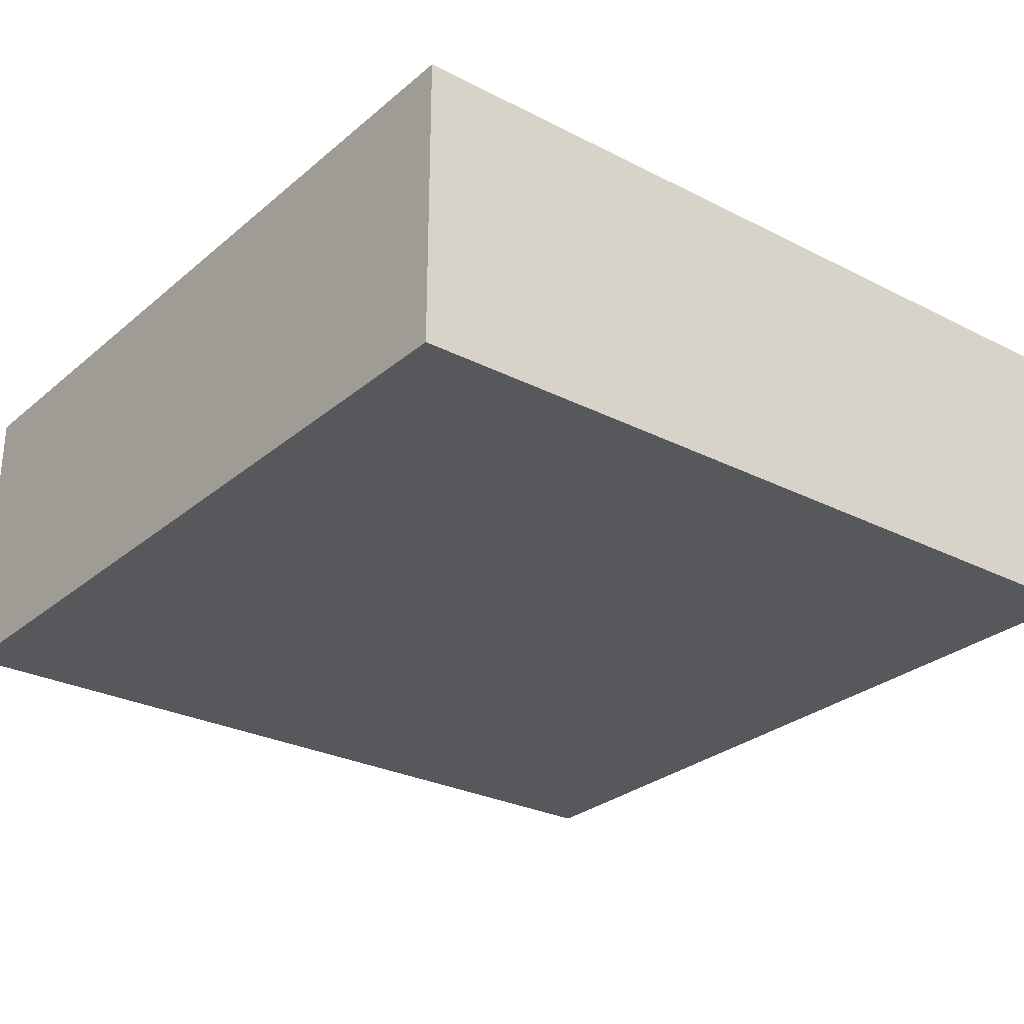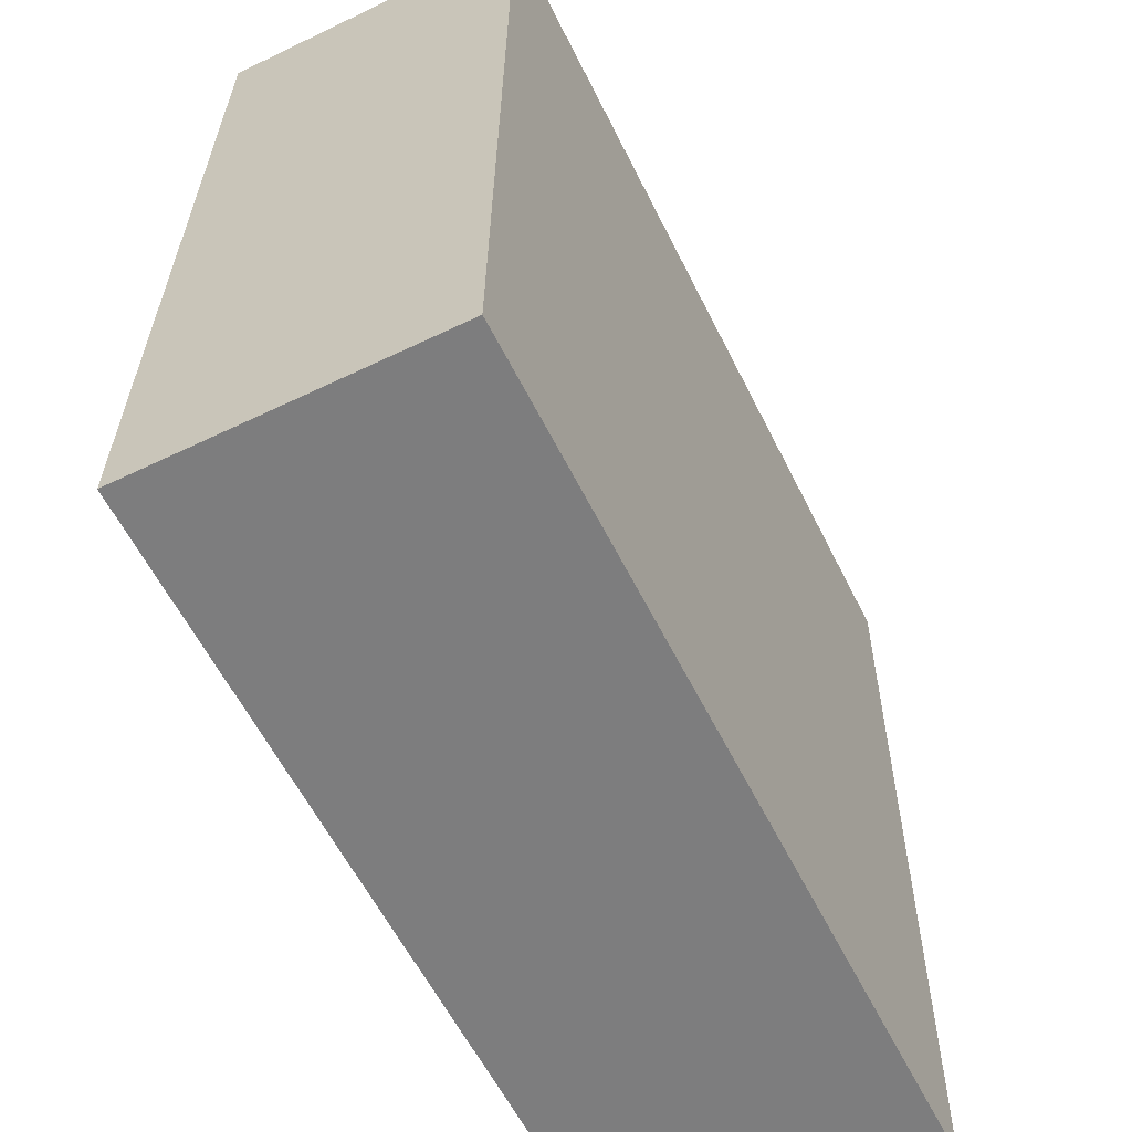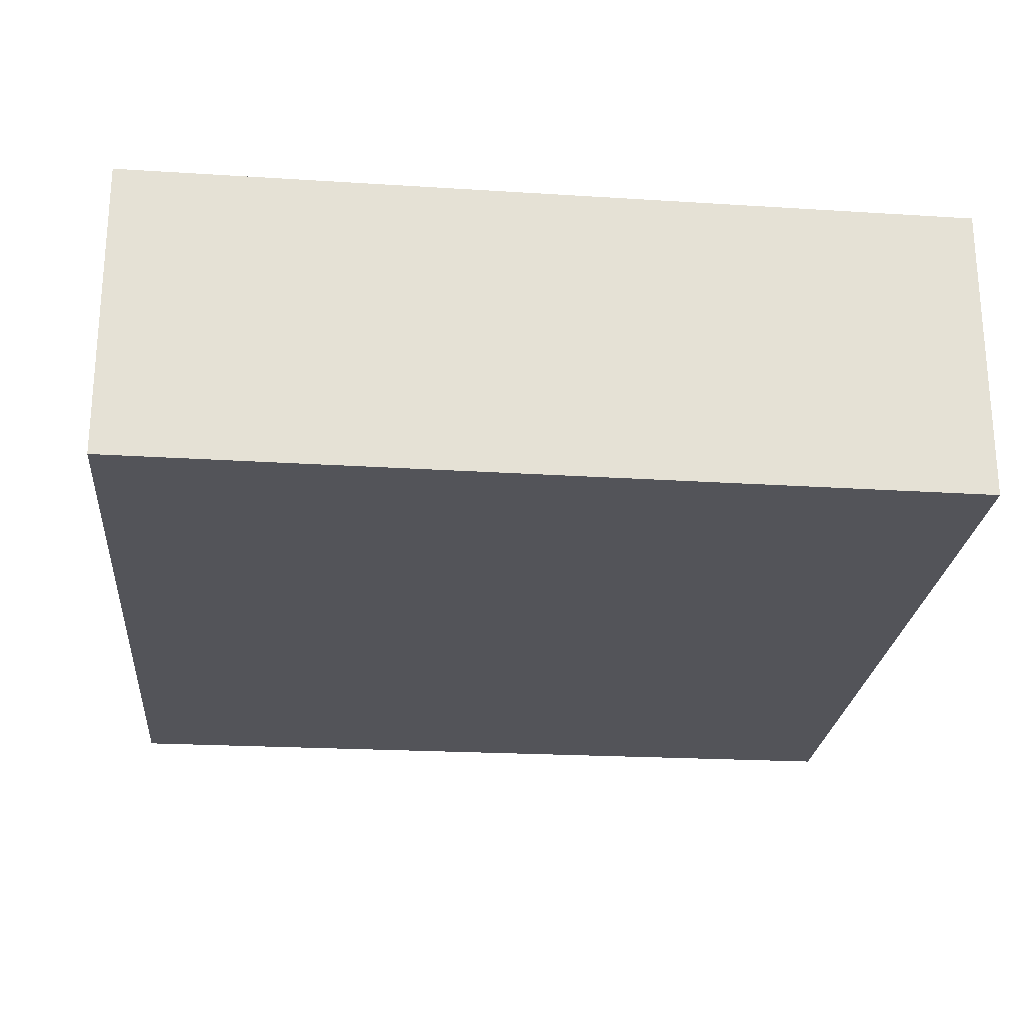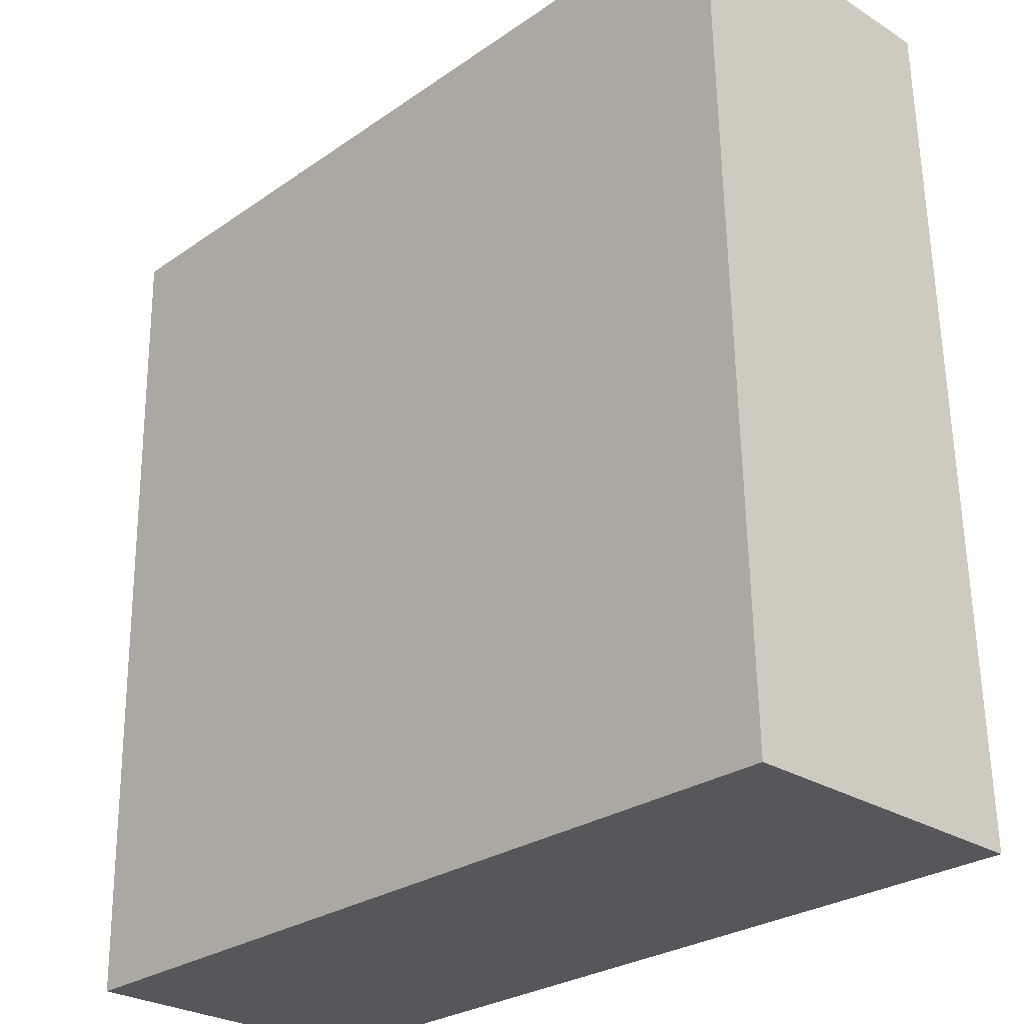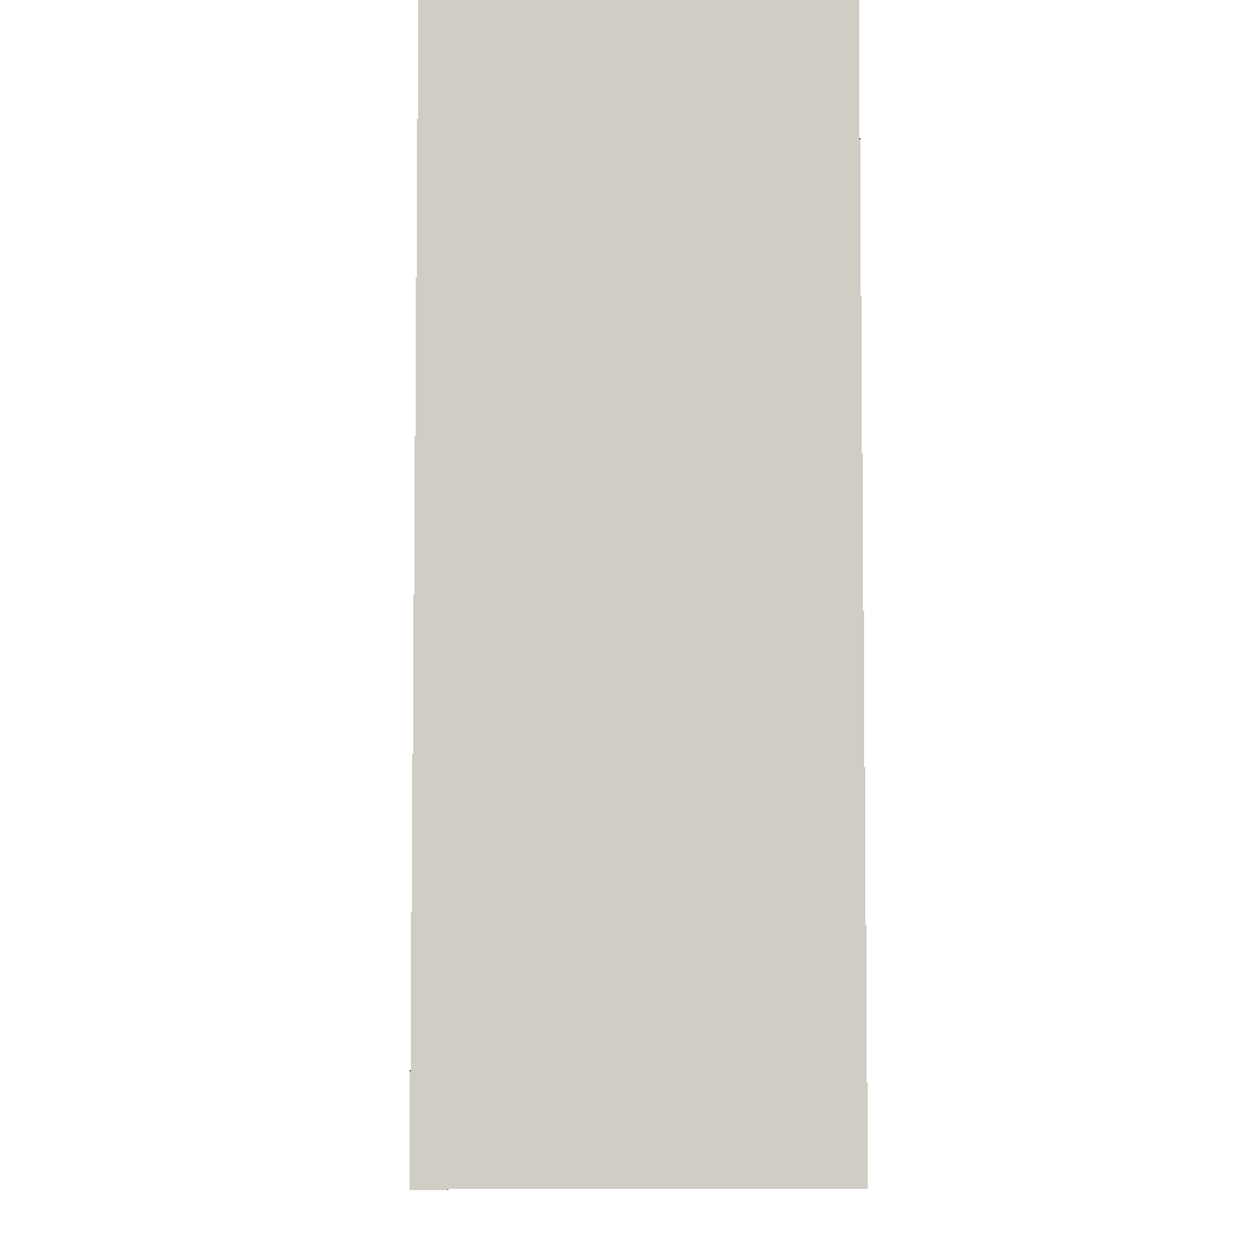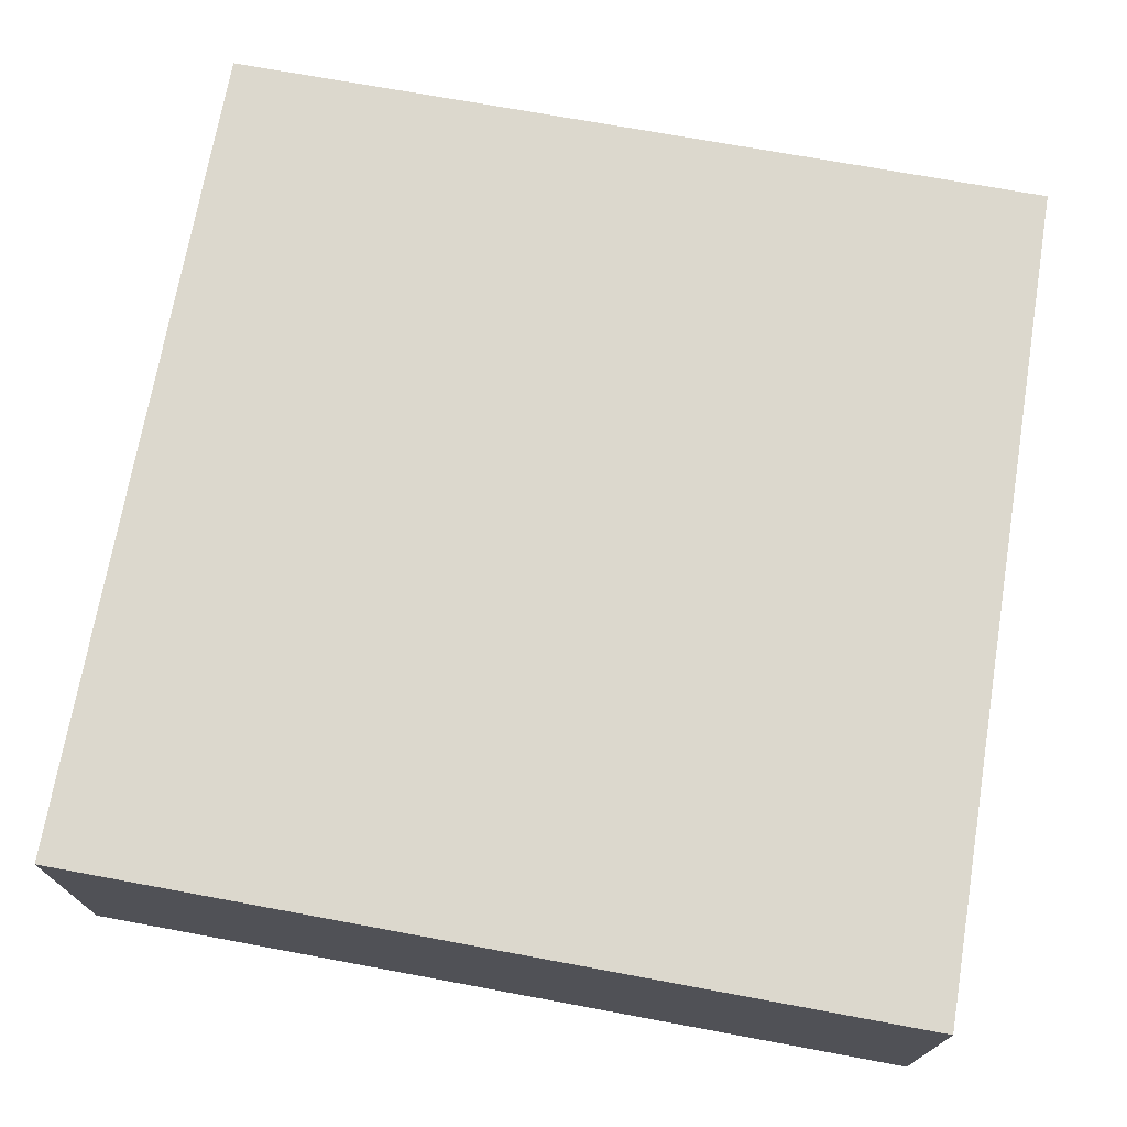
<metadata>
{"format":"obj","ext":"obj","renderer":"f3d","projection":"perspective","resolution":1024,"background":"white","views":[{"elev":-28.1,"azim":-128.8,"up":"+Y"},{"elev":-59.0,"azim":116.4,"up":"+Z"},{"elev":-23.9,"azim":173.8,"up":"+Y"},{"elev":-27.2,"azim":46.1,"up":"+Z"},{"elev":-6.9,"azim":-91.7,"up":"+Z"},{"elev":72.6,"azim":99.2,"up":"+Y"}]}
</metadata>
<code>
v  0.122 2.24 -6.23
v  6.242 2.24 0.104
v  6.384 2.24 -6.22
v  0 2.24 1.372e-16
v  6.384 3.809e-16 -6.22
v  0.122 3.815e-16 -6.23
v  0 0 0
v  6.242 -6.368e-18 0.104
g defaultobject
f 1 2 3
f 2 1 4
f 5 1 3
f 1 5 6
f 6 4 1
f 4 6 7
f 7 2 4
f 2 7 8
f 8 3 2
f 3 8 5
f 8 6 5
f 6 8 7

</code>
